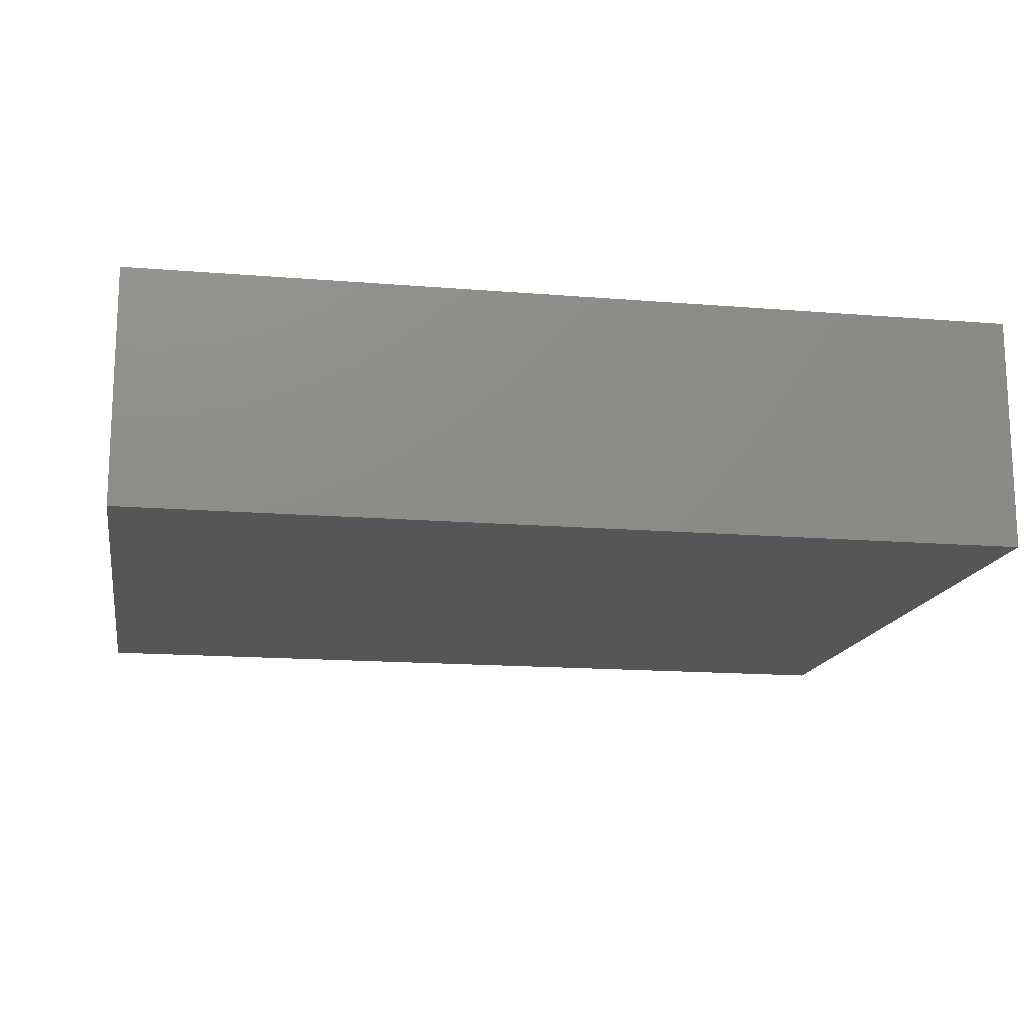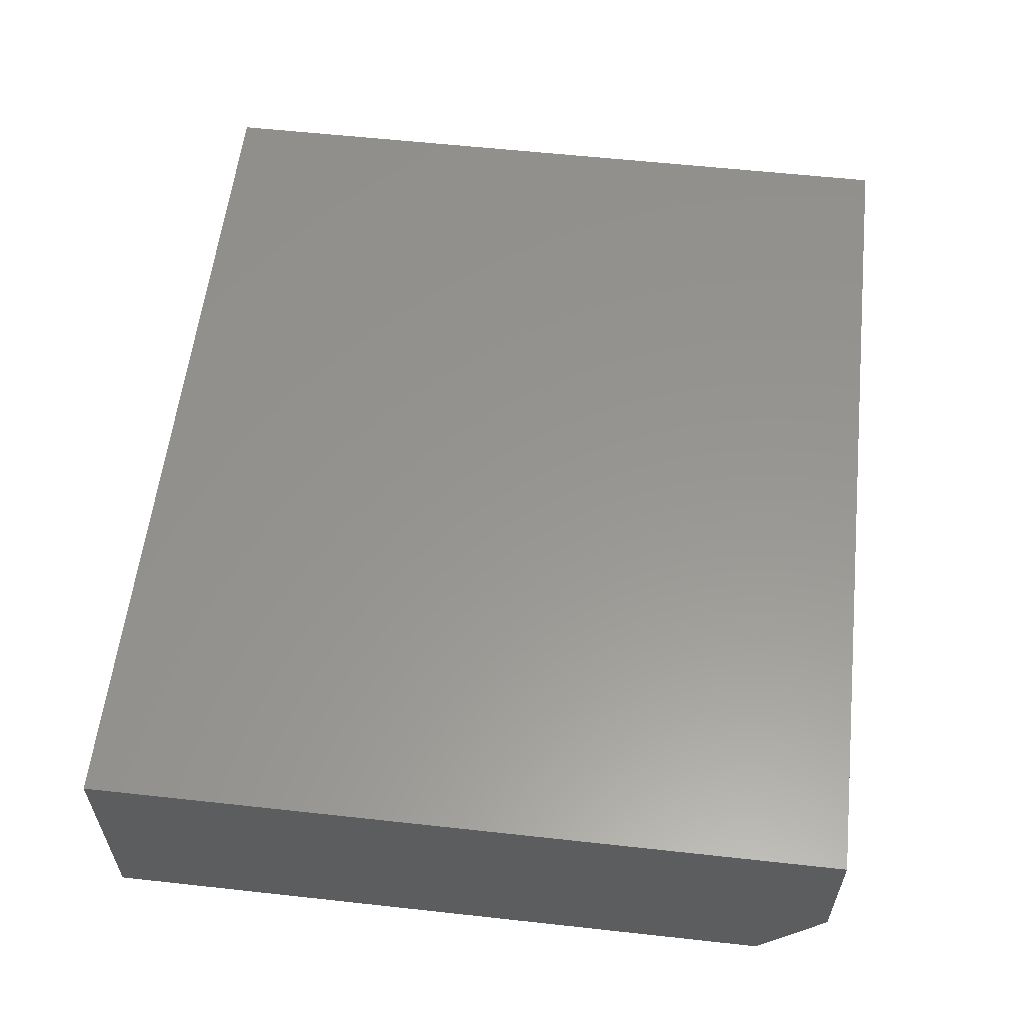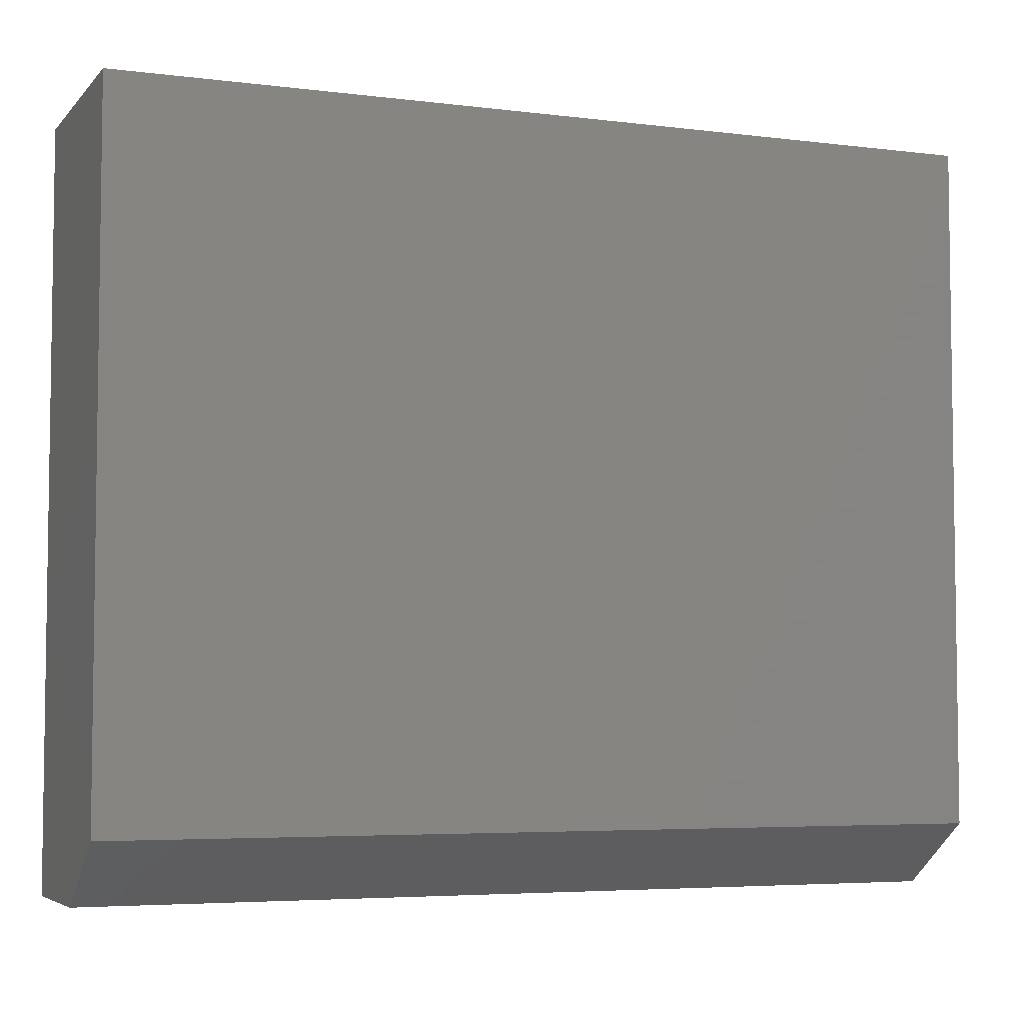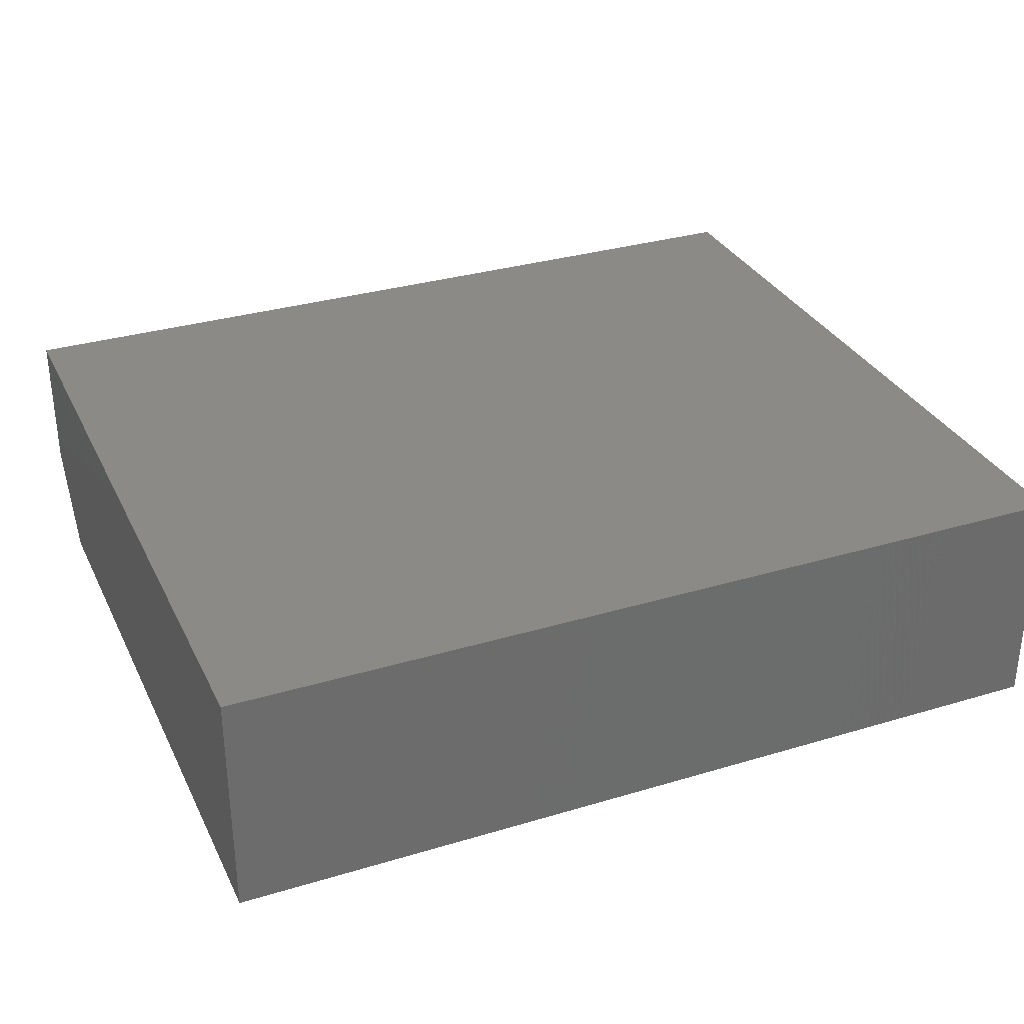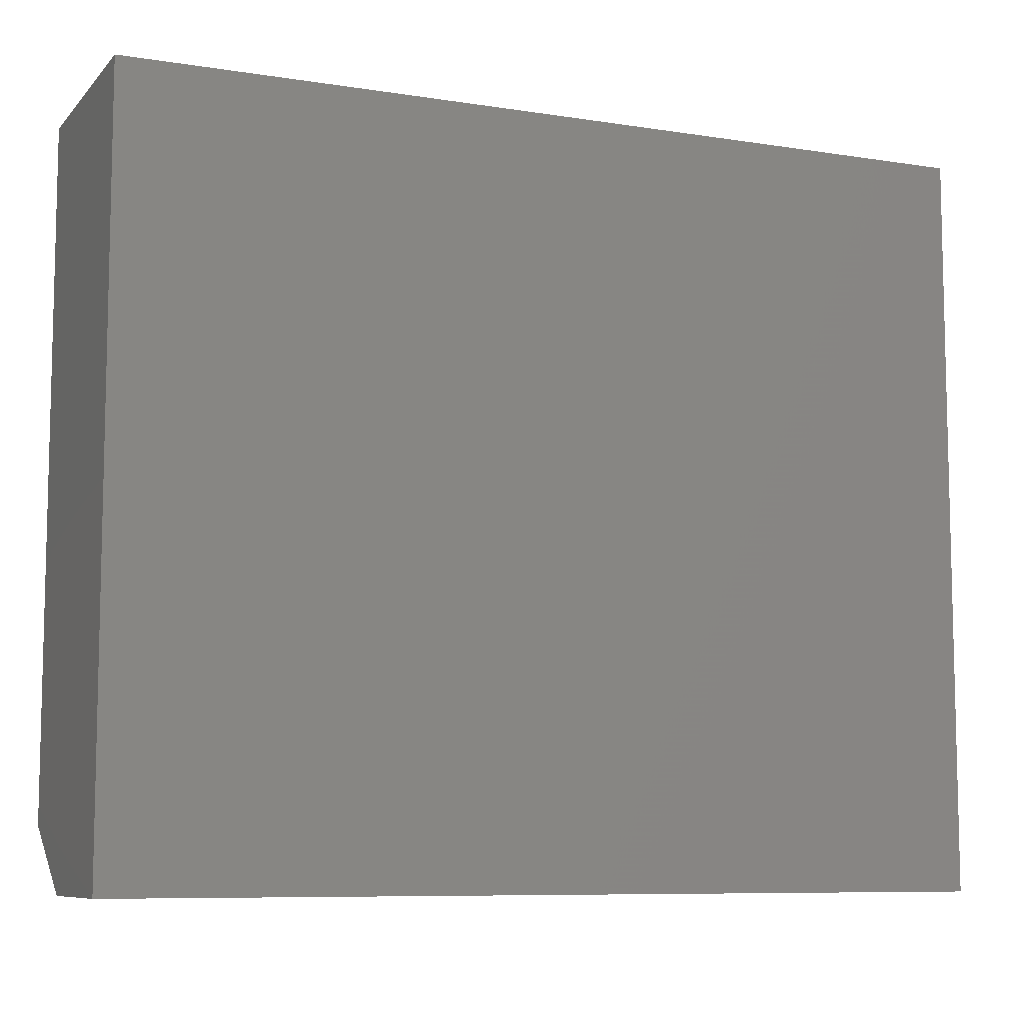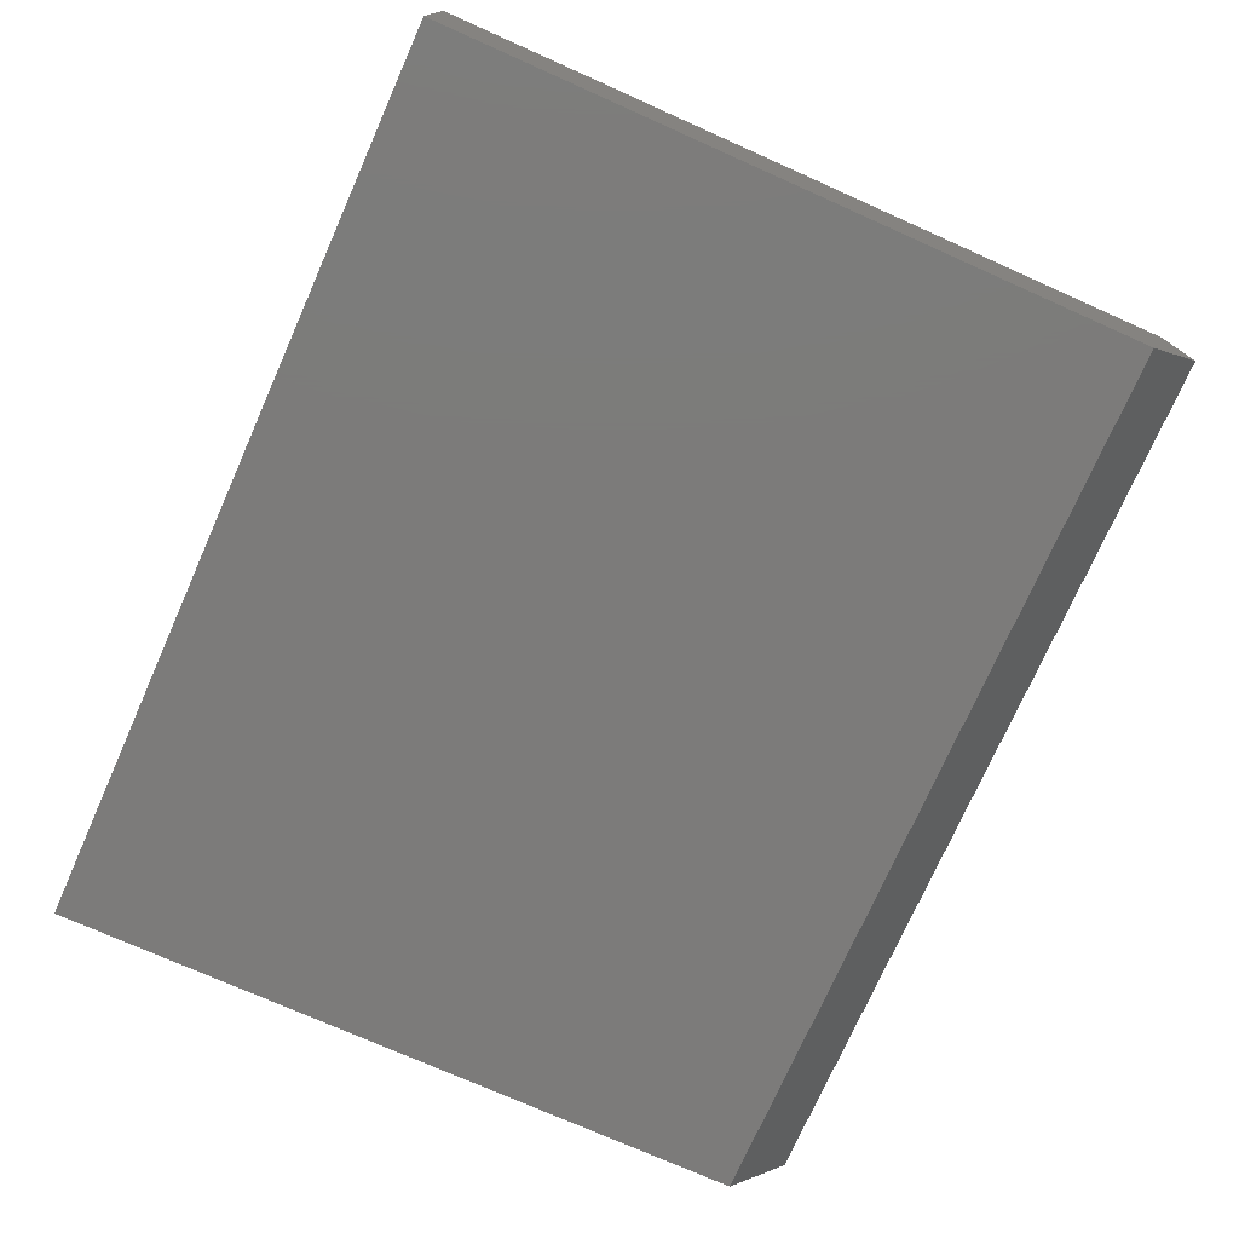
<metadata>
{"format":"stl","ext":"stl","renderer":"f3d","projection":"perspective","resolution":1024,"background":"white","views":[{"elev":-15.4,"azim":-9.9,"up":"+Y"},{"elev":58.0,"azim":96.5,"up":"+Y"},{"elev":-5.0,"azim":-21.6,"up":"+Z"},{"elev":31.9,"azim":-22.9,"up":"+Y"},{"elev":-8.4,"azim":156.7,"up":"+Z"},{"elev":-74.8,"azim":66.0,"up":"+Y"}]}
</metadata>
<code>
# stl→obj: 10 verts, 16 faces
v -0.75 -0.3984 -0.5312
v 0.75 -0.3984 -0.5312
v -0.75 -0.3984 0.6383
v 0.75 -0.3984 0.6383
v -0.75 1.42e-16 0.6383
v -0.75 0 -0.6406
v -0.75 -0.2422 -0.6406
v 0.75 3.085e-16 0.6383
v 0.75 1.665e-16 -0.6406
v 0.75 -0.2422 -0.6406
f 1 2 3
f 3 2 4
f 3 5 1
f 1 5 6
f 1 6 7
f 8 4 9
f 9 4 2
f 9 2 10
f 7 6 10
f 10 6 9
f 2 1 10
f 10 1 7
f 6 5 9
f 9 5 8
f 4 8 3
f 3 8 5

</code>
